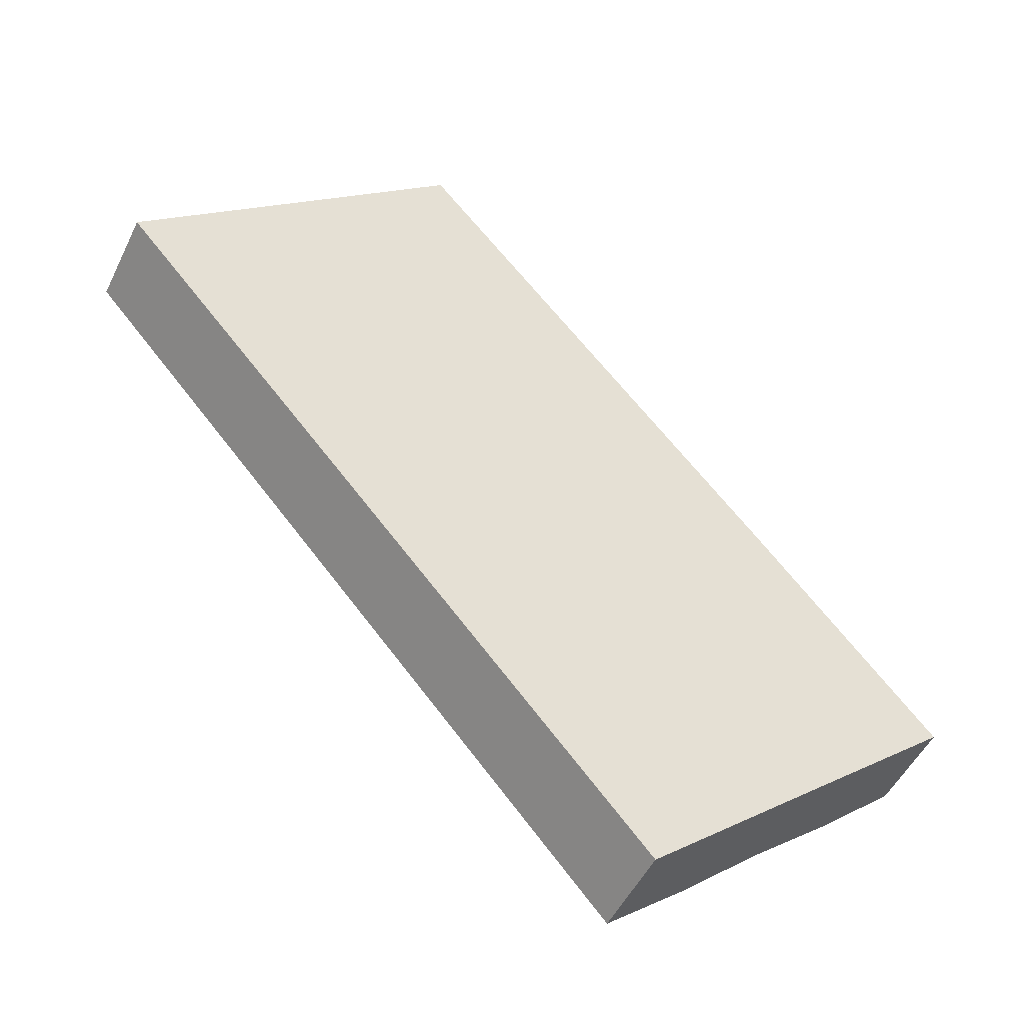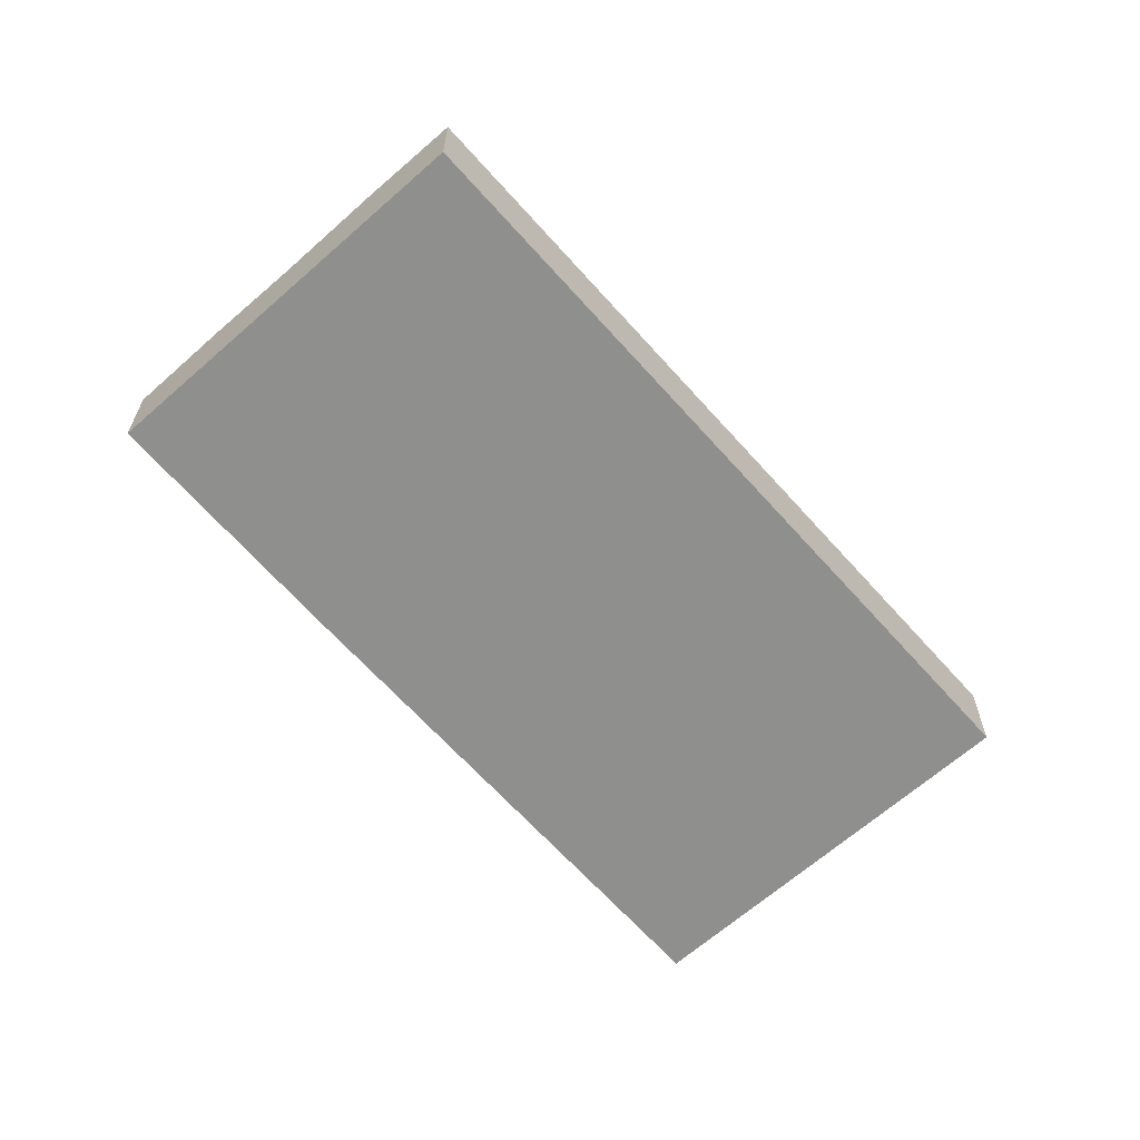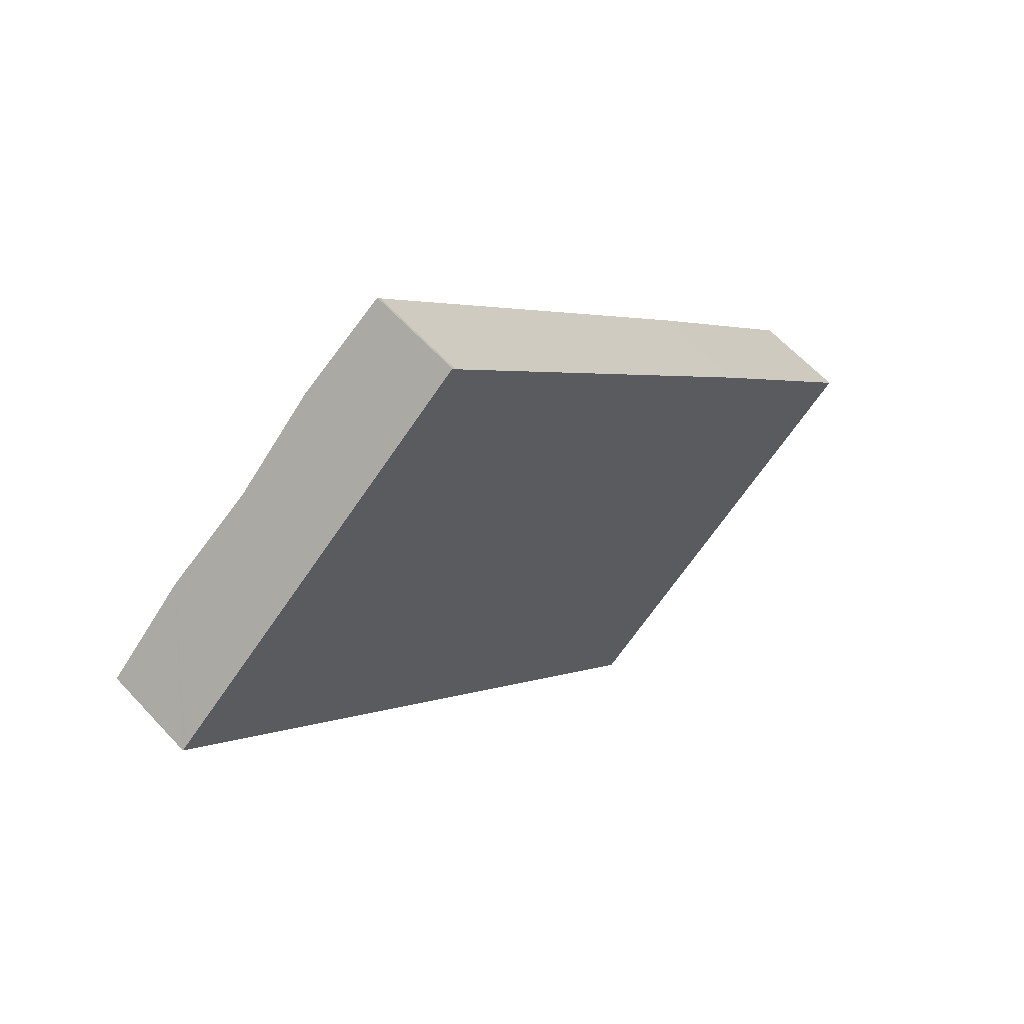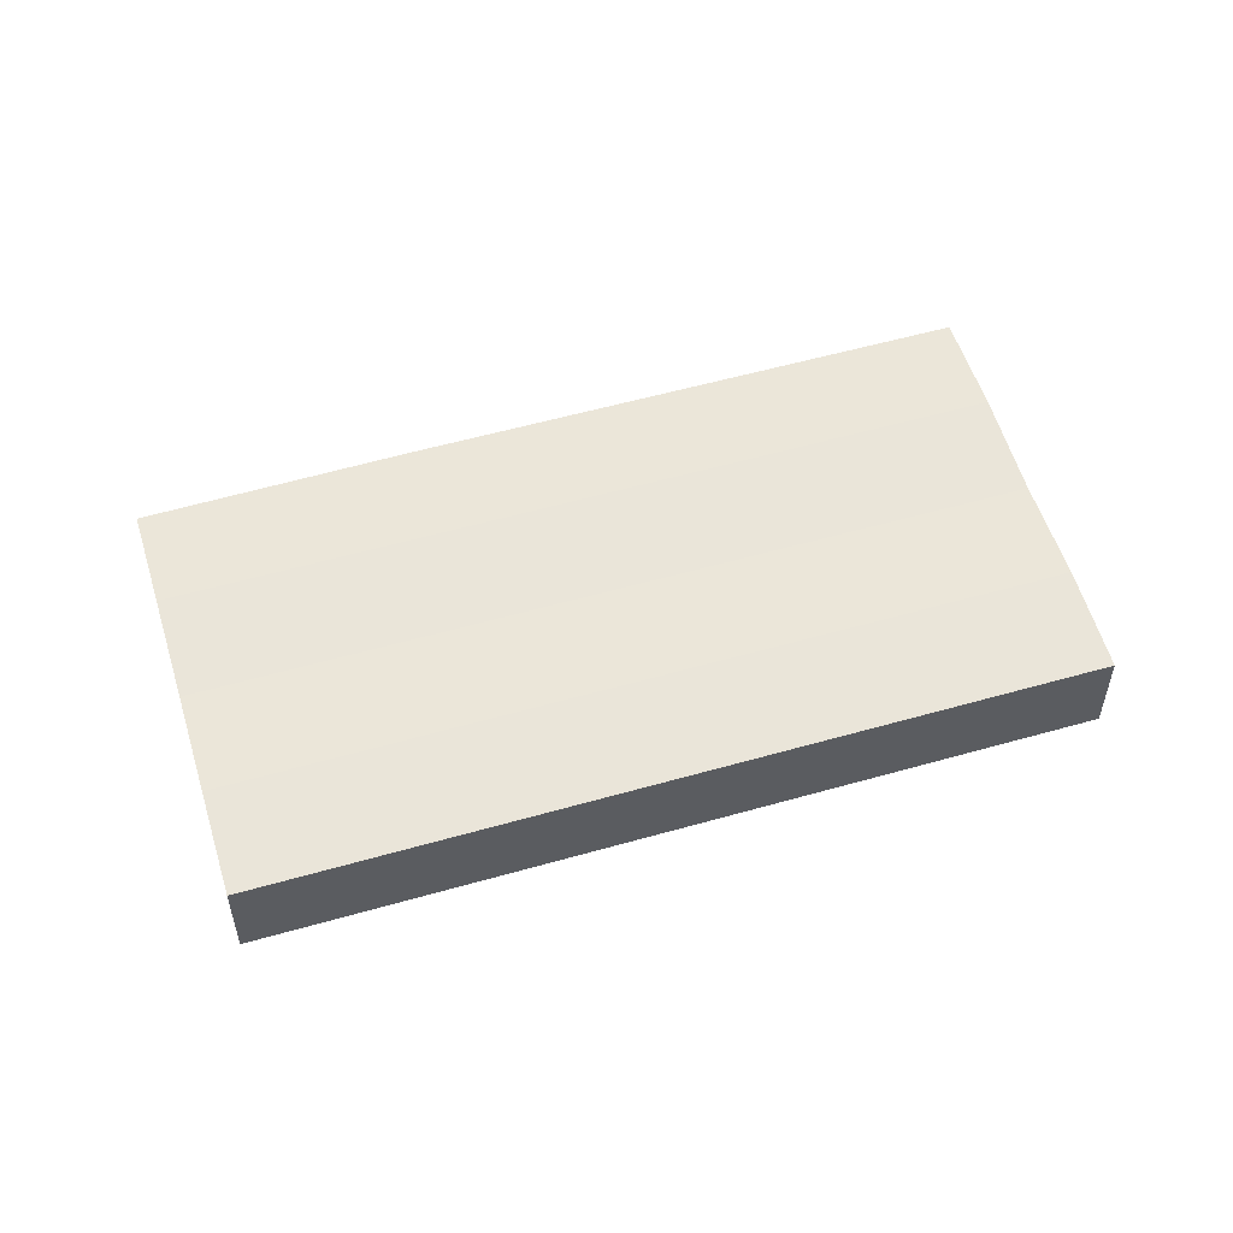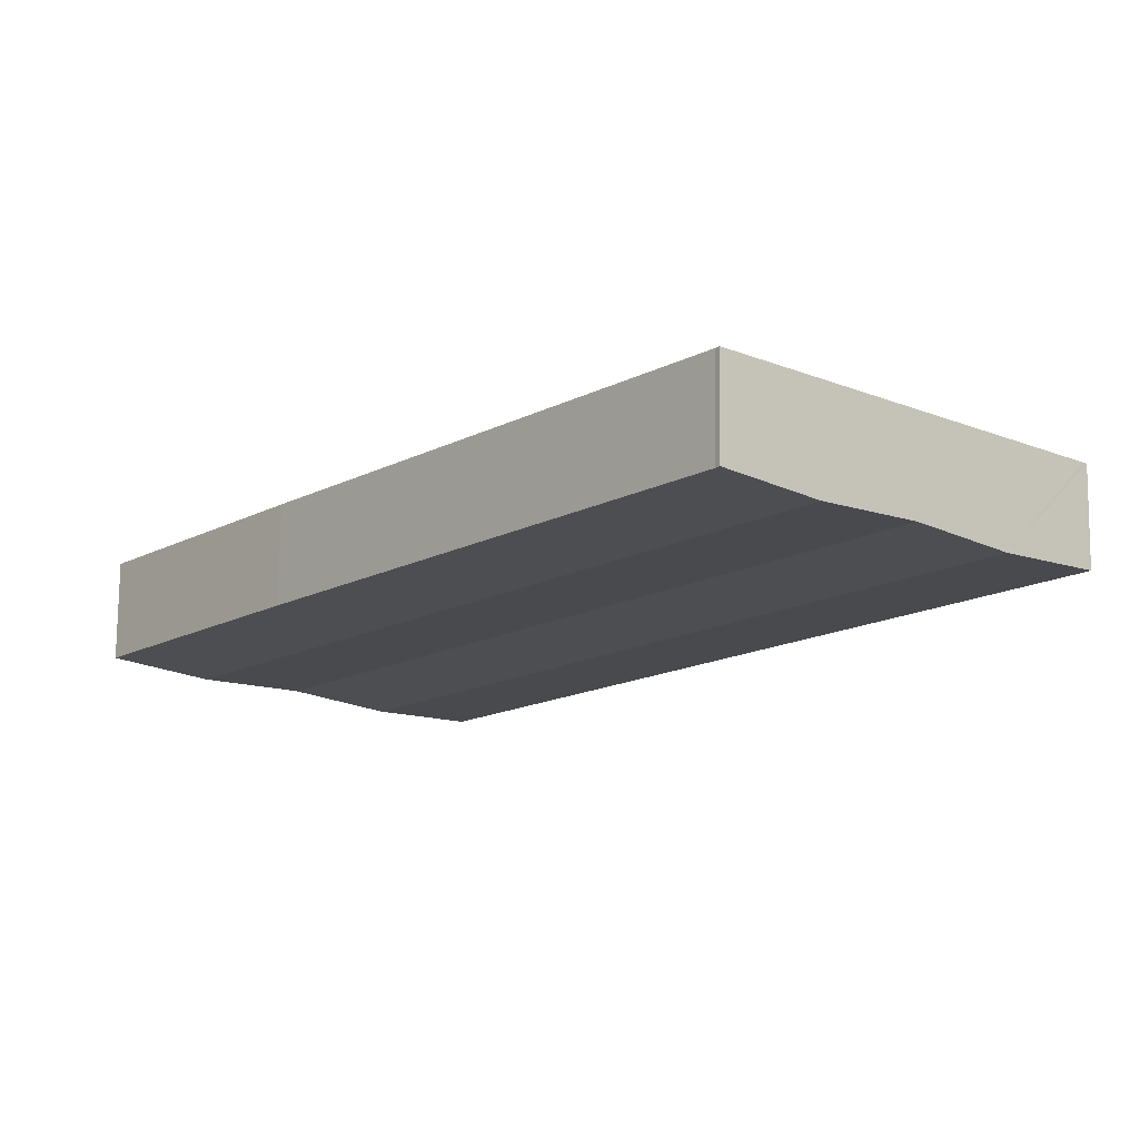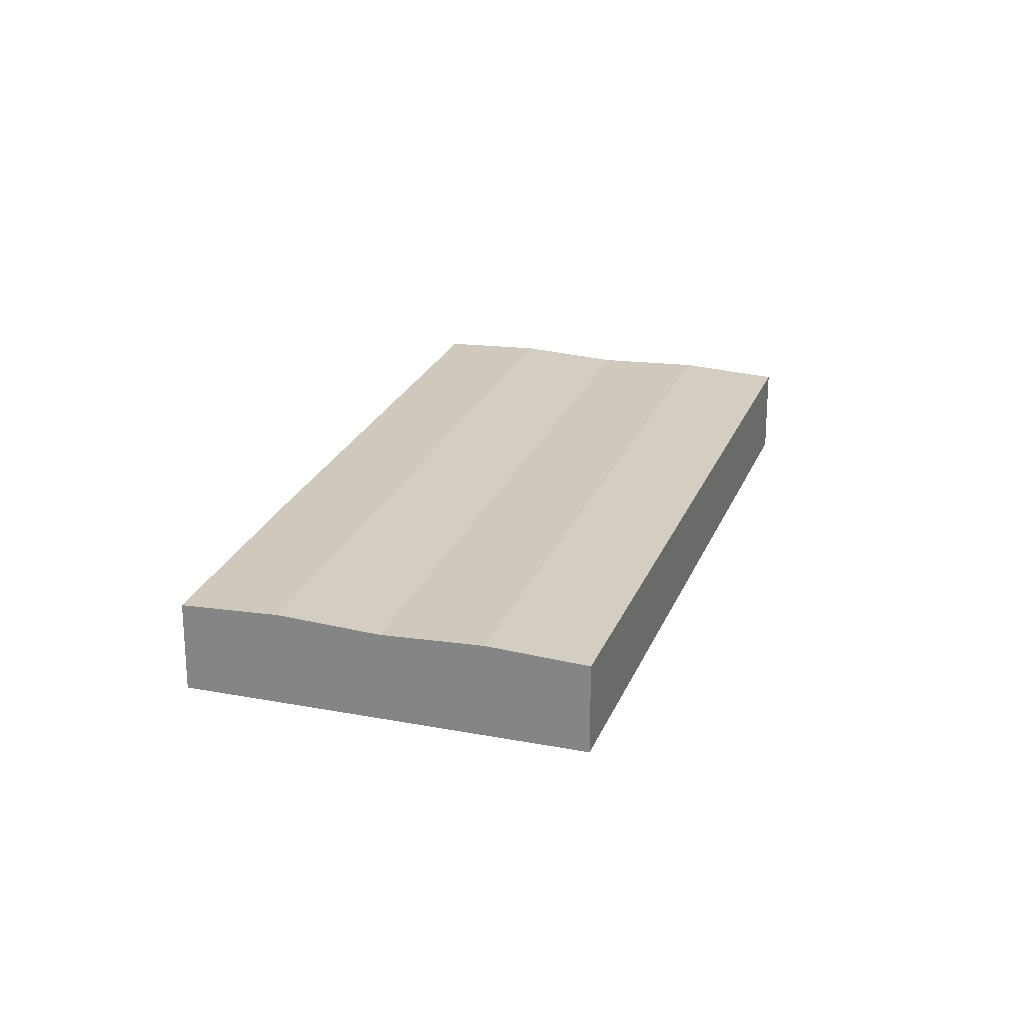
<metadata>
{"format":"obj","ext":"obj","renderer":"f3d","projection":"perspective","resolution":1024,"background":"white","views":[{"elev":-49.5,"azim":-25.1,"up":"+Z"},{"elev":-65.1,"azim":-179.3,"up":"+Y"},{"elev":61.9,"azim":-42.5,"up":"+Z"},{"elev":55.9,"azim":-147.6,"up":"+Y"},{"elev":74.8,"azim":-179.4,"up":"+Z"},{"elev":23.7,"azim":156.9,"up":"+Y"}]}
</metadata>
<code>
v  16.25 9.35 14.06
v  73.66 9.501 -47.12
v  71.19 9.35 -49.26
v  79.36 9.85 -42.17
v  24.43 9.85 21.14
v  8.086 9.85 7.002
v  63.05 9.85 -56.35
v  2.519 9.355 -2.903
v  54.97 9.355 -63.37
v  0 9.355 5.728e-16
v  0.427 9.381 0.379
v  2.519 9.509 2.188
v  32.5 9.357 28.12
v  32.83 9.36 27.64
v  69.48 9.357 -14.49
v  87.23 9.369 -35.36
v  0 0 0
v  0.427 -2.321e-17 0.379
v  2.519 -1.34e-16 2.188
v  8.086 -4.287e-16 7.002
v  16.25 -8.612e-16 14.06
v  24.43 -1.294e-15 21.14
v  32.5 -1.722e-15 28.12
v  32.83 -1.692e-15 27.64
v  69.48 8.873e-16 -14.49
v  87.23 2.165e-15 -35.36
v  79.36 2.582e-15 -42.17
v  73.66 2.885e-15 -47.12
v  71.19 3.016e-15 -49.26
v  63.05 3.45e-15 -56.35
v  54.97 3.88e-15 -63.37
v  2.519 1.778e-16 -2.903
g defaultobject
f 1 2 3
f 2 1 4
f 4 1 5
f 6 3 7
f 3 6 1
f 8 7 9
f 7 8 10
f 7 10 11
f 7 11 12
f 7 12 6
f 13 4 5
f 4 13 14
f 4 14 15
f 4 15 16
f 17 11 10
f 11 17 12
f 12 17 6
f 6 17 18
f 6 18 19
f 6 19 20
f 6 20 1
f 1 20 21
f 1 21 5
f 5 21 22
f 5 22 13
f 13 22 23
f 13 24 14
f 24 13 23
f 24 15 14
f 15 24 25
f 15 25 16
f 16 25 26
f 26 4 16
f 4 26 27
f 4 27 2
f 2 27 28
f 2 28 3
f 3 28 7
f 7 28 29
f 7 29 30
f 7 30 9
f 9 30 31
f 8 17 10
f 17 8 32
f 32 8 9
f 32 9 31
f 25 27 26
f 27 25 28
f 28 25 29
f 29 25 30
f 30 25 31
f 31 25 32
f 32 25 24
f 32 24 23
f 32 23 22
f 32 22 21
f 32 21 20
f 32 20 19
f 32 19 17
f 17 19 18

</code>
